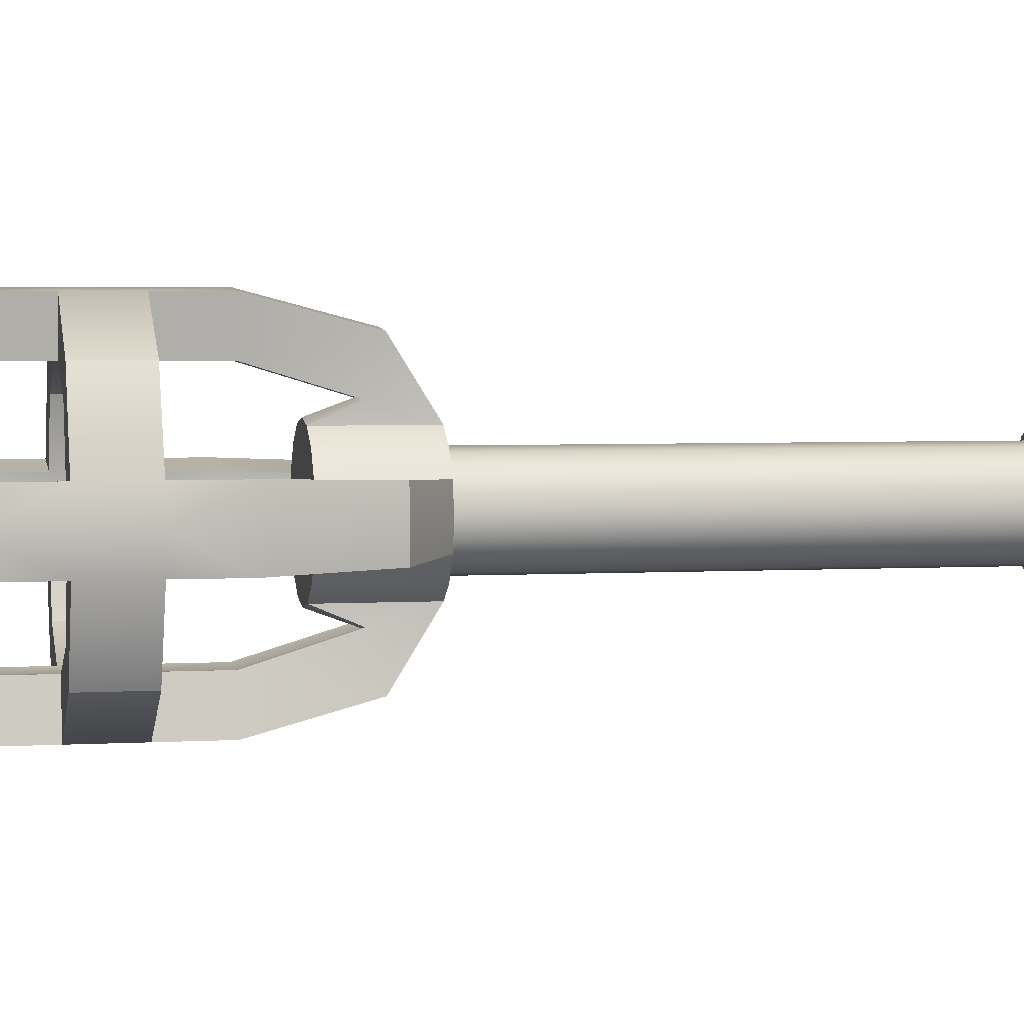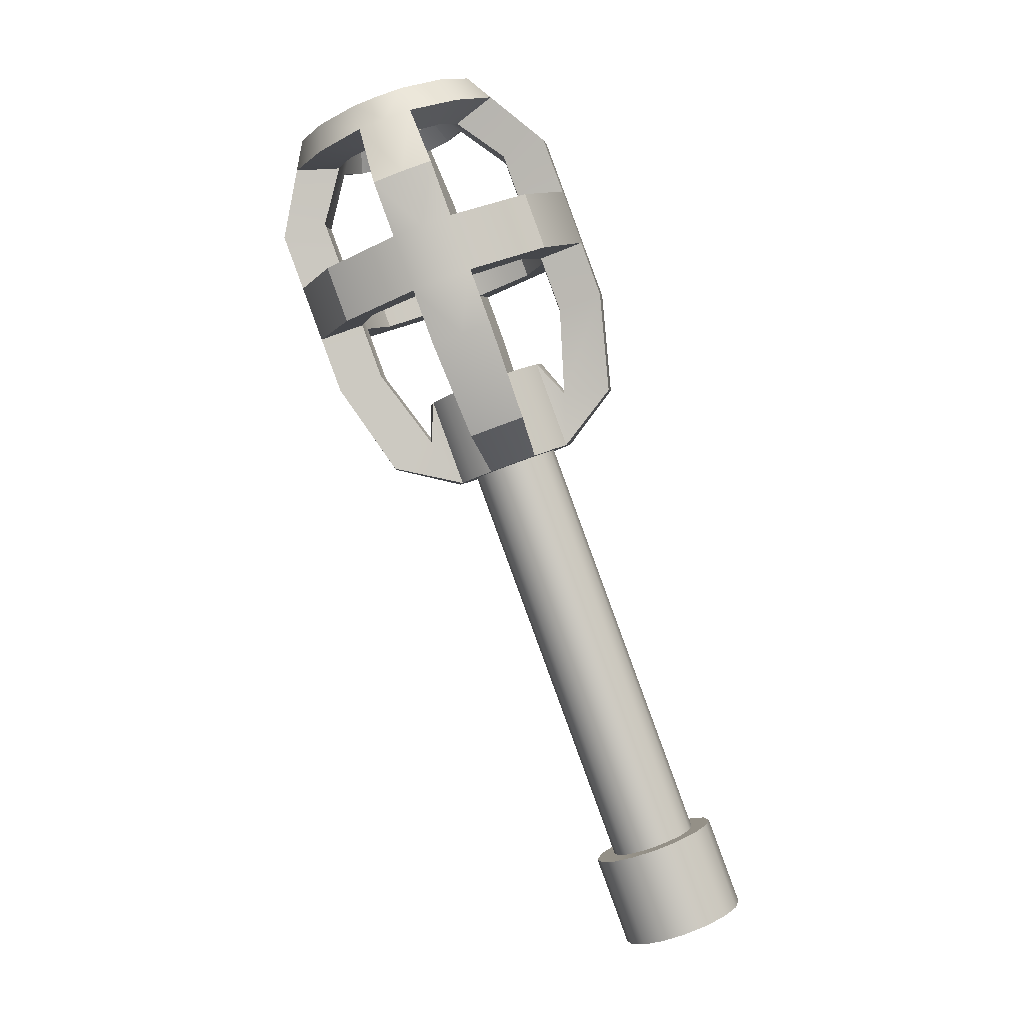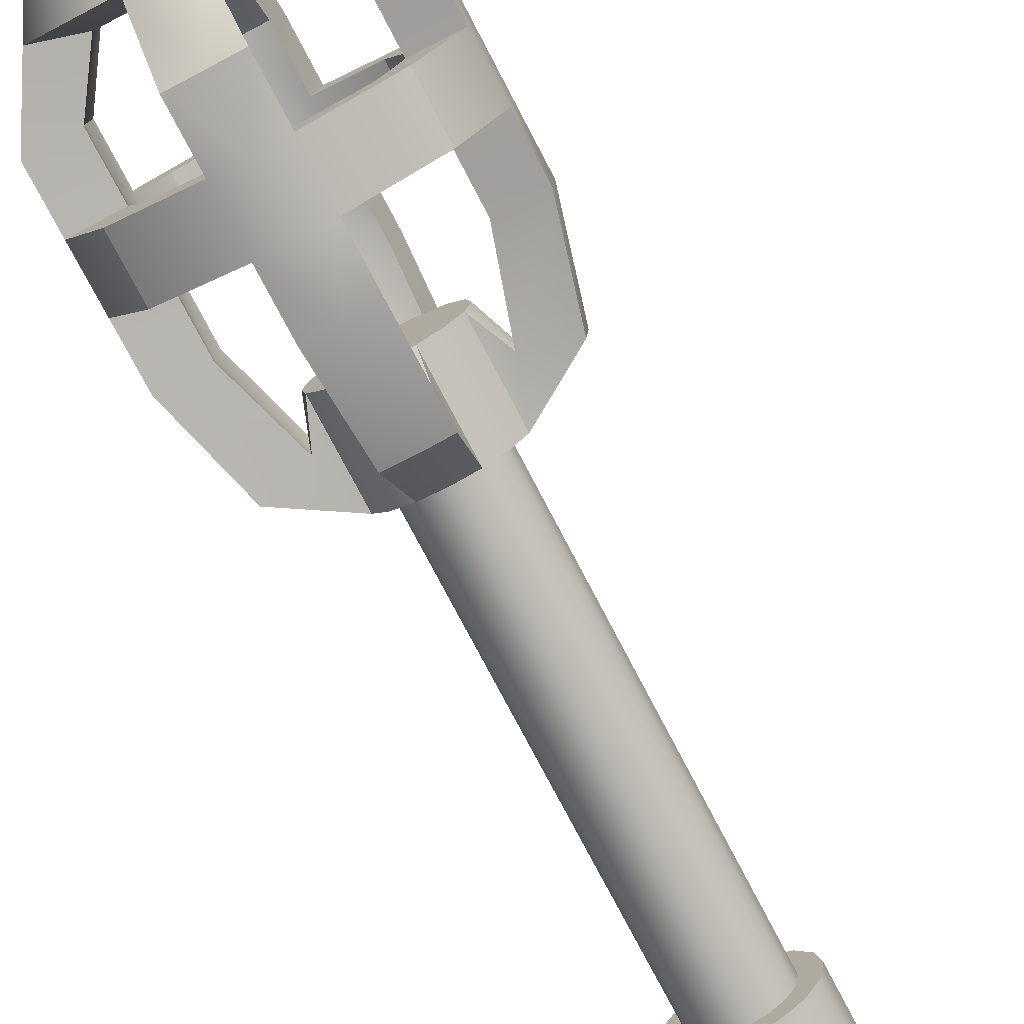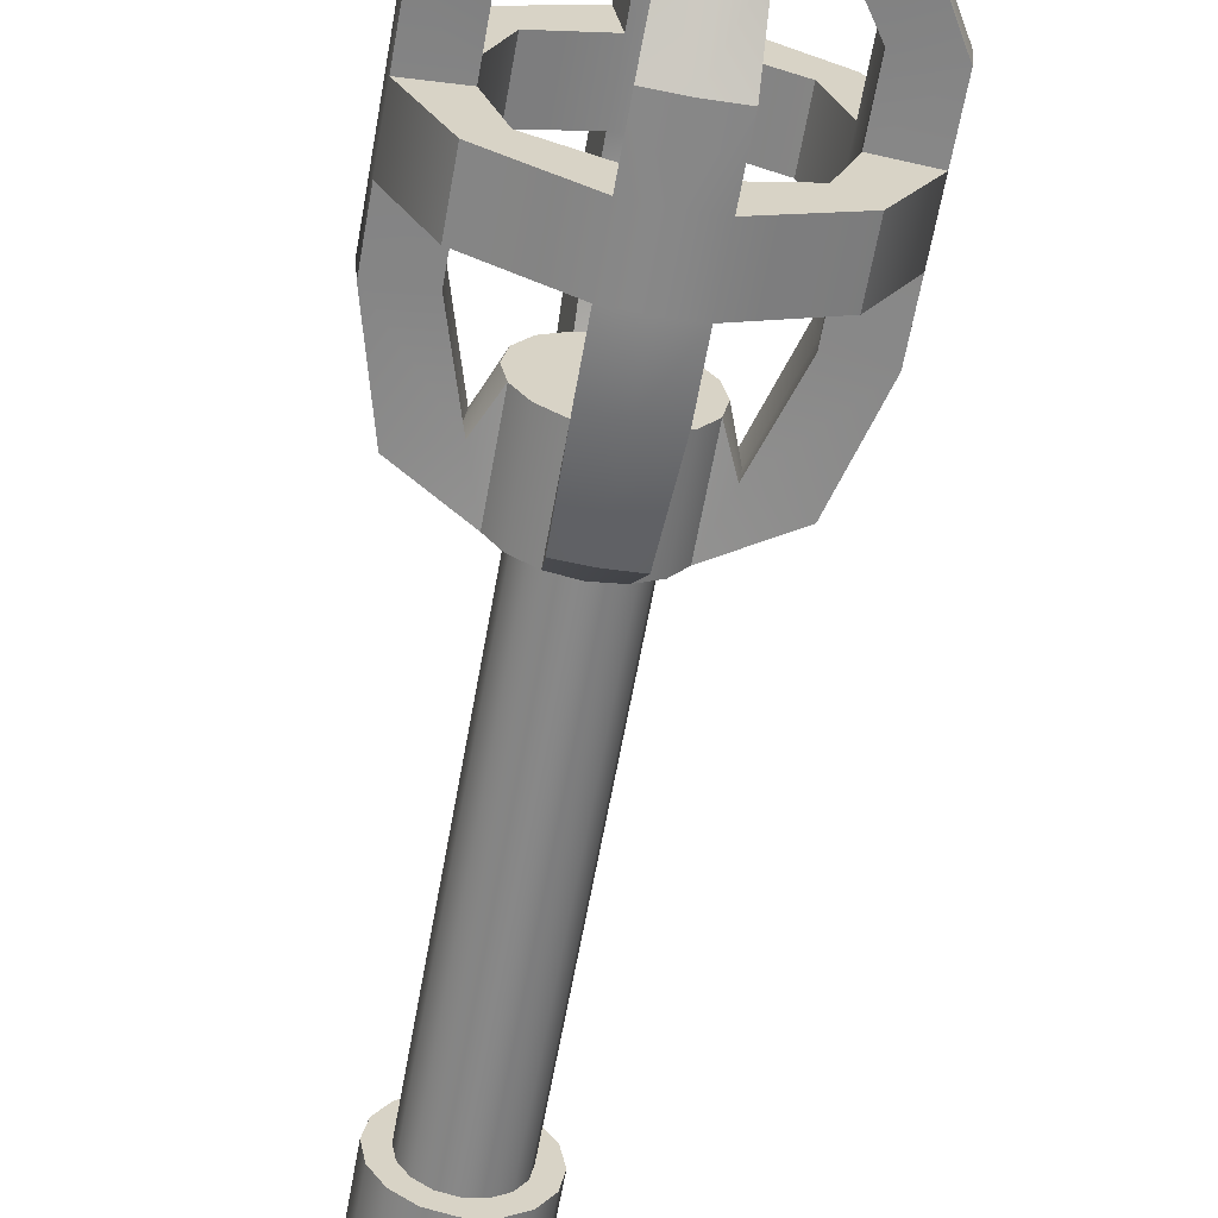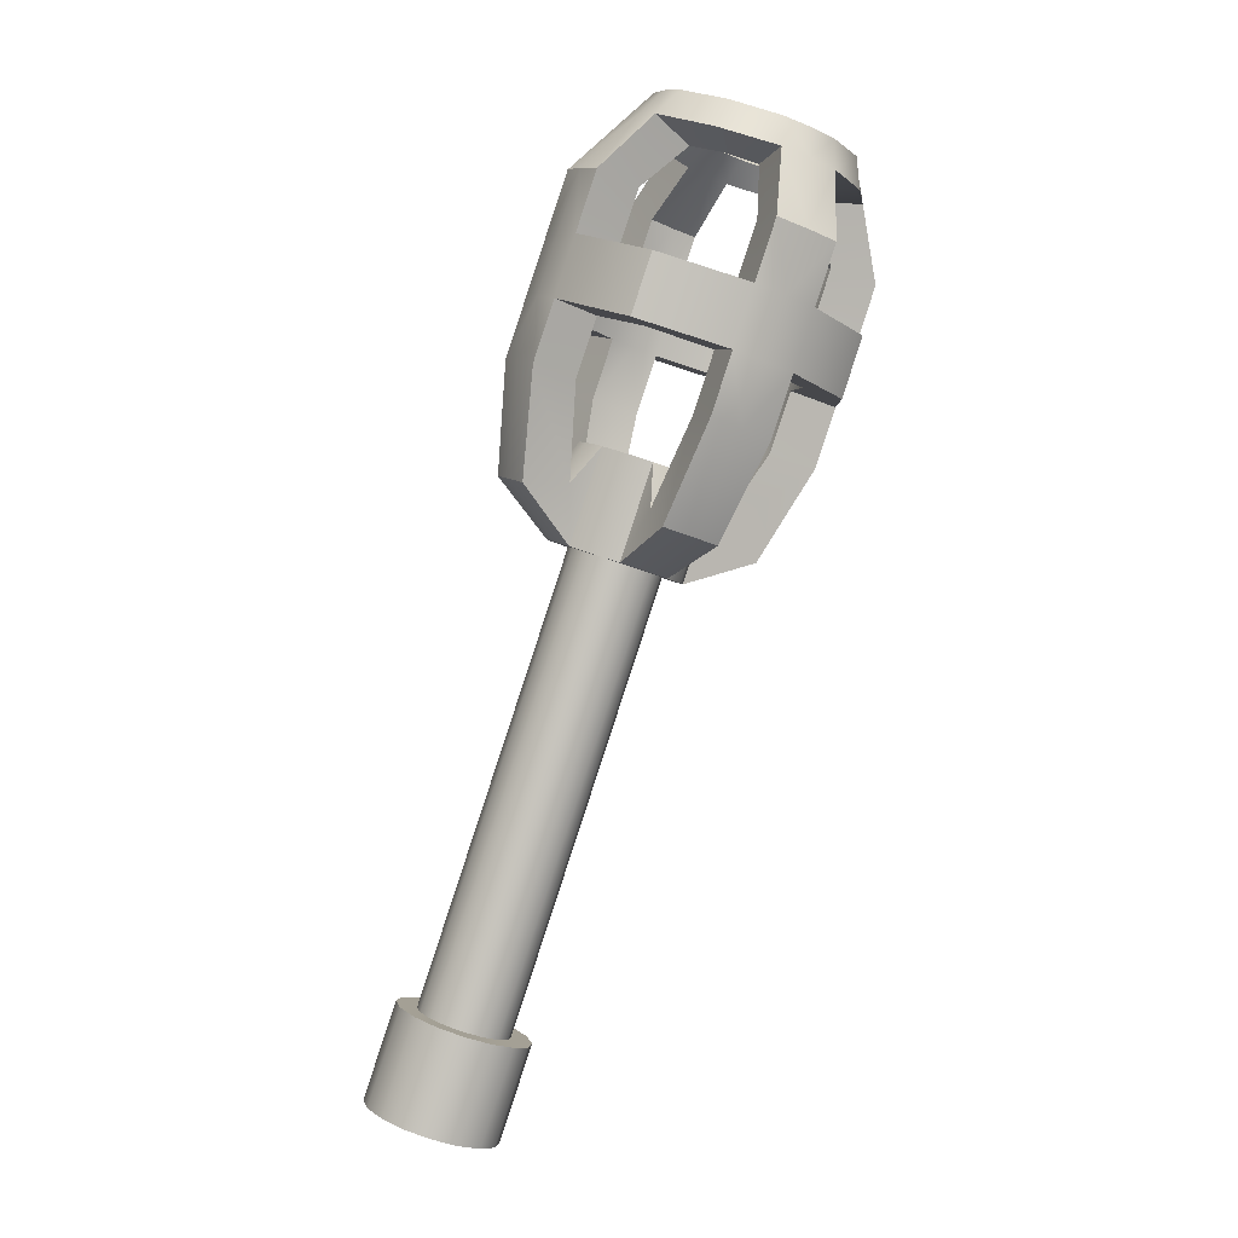
<metadata>
{"format":"obj","ext":"obj","renderer":"f3d","projection":"perspective","resolution":1024,"background":"white","views":[{"elev":3.7,"azim":-81.2,"up":"+Z"},{"elev":0.8,"azim":2.7,"up":"+Y"},{"elev":-76.8,"azim":-132.2,"up":"+Z"},{"elev":-62.5,"azim":-170.0,"up":"+Z"},{"elev":9.5,"azim":154.9,"up":"+Y"}]}
</metadata>
<code>
o Torch_Cylinder
v -0.2954 1.26 0.0364
v -0.3063 0.9716 0.2266
v -0.3163 0.9679 0.1566
v -0.1377 1.033 0.047
v -0.2034 1.009 0.0364
v 0.08497 0.03117 0.03749
v -0.241 0.9199 0.03749
v 0.06504 0.02385 0.06927
v -0.2609 0.9126 0.06927
v 0.0352 0.01291 0.09051
v -0.2908 0.9017 0.09051
v -0.2581 0.828 0.1863
v -0.1234 0.8774 0.0428
v -0.275 0.8433 0.1163
v -0.1961 0.8723 0.0322
v -0.2424 0.7697 0.09051
v -0.2125 0.7806 0.06927
v -0.1926 0.7879 0.03749
v -0.4083 1.219 0.1566
v -0.2297 1.284 0.047
v -0.3983 1.222 0.2266
v -0.4056 1.339 0.03035
v -0.3548 1.387 0.04052
v -0.4525 1.322 0.08029
v -0.4525 1.351 0.1446
v -0.4359 1.312 0.1697
v -0.439 1.29 0.1037
v -0.3719 1.315 0.0322
v -0.3165 1.356 0.04251
v -0.4194 1.334 0.06692
v -0.3957 1.306 0.07954
v -0.3665 1.337 0.1177
v -0.394 1.373 0.1042
v -0.3676 1.139 0.2266
v -0.337 1.055 0.2266
v -0.3469 1.052 0.1566
v -0.3776 1.135 0.1566
v -0.2647 1.177 0.0364
v -0.234 1.093 0.0364
v -0.1683 1.117 0.047
v -0.199 1.201 0.047
v -0.2554 1.18 0.16
v -0.2932 1.166 0.1197
v -0.2626 1.082 0.1197
v -0.2247 1.096 0.16
v 0.03565 0.1656 0.03749
v 0.01571 0.1583 0.06927
v -0.01413 0.1474 0.09051
v -0.2189 0.7783 0.02589
v -0.2326 0.7732 0.04784
v -0.2533 0.7657 0.06251
v 0.009366 0.156 0.02589
v -0.004404 0.151 0.04784
v -0.02501 0.1434 0.06251
v -0.5895 1.152 0.0364
v -0.3504 0.9554 0.2305
v -0.3504 0.9554 0.1605
v -0.3946 0.9392 0.2266
v -0.3846 0.9429 0.1566
v -0.5632 0.8774 0.047
v -0.4975 0.9015 0.0364
v -0.08497 -0.03117 0.03749
v -0.411 0.8576 0.03749
v -0.06504 -0.02385 0.06927
v -0.391 0.8649 0.06927
v -0.0352 -0.01291 0.09051
v -0.3612 0.8758 0.09051
v 0 0 0.09797
v -0.326 0.8888 0.09797
v -0.2983 0.8133 0.1902
v -0.3385 0.7986 0.1863
v -0.4732 0.7492 0.0428
v -0.3355 0.8211 0.1163
v -0.3052 0.8322 0.1202
v -0.4144 0.7922 0.0322
v -0.2776 0.7568 0.09797
v -0.3128 0.7438 0.09051
v -0.3426 0.7329 0.06927
v -0.3625 0.7256 0.03749
v -0.4424 1.206 0.1605
v -0.4766 1.194 0.1566
v -0.6552 1.128 0.047
v -0.4866 1.19 0.2266
v -0.4424 1.206 0.2305
v -0.5564 1.284 0.03035
v -0.6263 1.288 0.04052
v -0.5095 1.301 0.08029
v -0.5286 1.324 0.1446
v -0.4812 1.312 0.0841
v -0.4906 1.338 0.1485
v -0.5157 1.283 0.1697
v -0.4693 1.28 0.1075
v -0.4994 1.268 0.1037
v -0.4759 1.297 0.1736
v -0.5665 1.244 0.0322
v -0.6352 1.239 0.04251
v -0.5426 1.289 0.06692
v -0.5426 1.252 0.07954
v -0.5851 1.257 0.1177
v -0.5872 1.302 0.1042
v -0.3811 1.039 0.1605
v -0.4118 1.123 0.1605
v -0.4118 1.123 0.2305
v -0.3811 1.039 0.2305
v -0.4559 1.106 0.2266
v -0.4252 1.023 0.2266
v -0.4153 1.026 0.1566
v -0.4459 1.11 0.1566
v -0.5588 1.069 0.0364
v -0.5282 0.9851 0.0364
v -0.5939 0.961 0.047
v -0.6245 1.045 0.047
v -0.5681 1.065 0.16
v -0.5303 1.079 0.1197
v -0.4996 0.9955 0.1197
v -0.5375 0.9817 0.16
v -0.1343 0.1033 0.03749
v -0.1144 0.1106 0.06927
v -0.08452 0.1216 0.09051
v -0.04932 0.1345 0.09797
v -0.3363 0.7352 0.02589
v -0.3225 0.7403 0.04784
v -0.3019 0.7478 0.06251
v -0.2776 0.7568 0.06766
v -0.108 0.1129 0.02589
v -0.09424 0.118 0.04784
v -0.07363 0.1256 0.06251
v -0.04932 0.1345 0.06766
v -0.2954 1.26 -0.0364
v -0.3063 0.9716 -0.2266
v -0.3163 0.9679 -0.1566
v -0.1377 1.033 -0.047
v -0.2034 1.009 -0.0364
v -0.134 1.035 0
v 0.09198 0.03374 0
v -0.234 0.9225 0
v 0.08497 0.03117 -0.03749
v -0.241 0.9199 -0.03749
v 0.06504 0.02385 -0.06927
v -0.2609 0.9126 -0.06927
v 0.0352 0.01291 -0.09051
v -0.2908 0.9017 -0.09051
v -0.1997 1.011 0
v -0.2581 0.828 -0.1863
v -0.1234 0.8774 -0.0428
v -0.1198 0.8788 0
v -0.275 0.8433 -0.1163
v -0.1924 0.8736 0
v -0.1961 0.8723 -0.0322
v -0.2424 0.7697 -0.09051
v -0.2125 0.7806 -0.06927
v -0.1926 0.7879 -0.03749
v -0.1856 0.7905 0
v -0.2917 1.262 0
v -0.4083 1.219 -0.1566
v -0.226 1.286 0
v -0.2297 1.284 -0.047
v -0.3983 1.222 -0.2266
v -0.4022 1.341 0
v -0.3512 1.389 0
v -0.4056 1.339 -0.03035
v -0.3548 1.387 -0.04052
v -0.4525 1.322 -0.08029
v -0.4525 1.351 -0.1446
v -0.4359 1.312 -0.1697
v -0.439 1.29 -0.1037
v -0.3719 1.315 -0.0322
v -0.3684 1.317 0
v -0.3129 1.357 0
v -0.3165 1.356 -0.04251
v -0.4194 1.334 -0.06692
v -0.3957 1.306 -0.07954
v -0.3665 1.337 -0.1177
v -0.394 1.373 -0.1042
v -0.3676 1.139 -0.2266
v -0.337 1.055 -0.2266
v -0.3469 1.052 -0.1566
v -0.3776 1.135 -0.1566
v -0.261 1.178 0
v -0.2304 1.094 0
v -0.2647 1.177 -0.0364
v -0.234 1.093 -0.0364
v -0.1647 1.118 0
v -0.1953 1.202 0
v -0.1683 1.117 -0.047
v -0.199 1.201 -0.047
v -0.2554 1.18 -0.16
v -0.2932 1.166 -0.1197
v -0.2626 1.082 -0.1197
v -0.2247 1.096 -0.16
v 0.04265 0.1682 0
v 0.03565 0.1656 -0.03749
v 0.01571 0.1583 -0.06927
v -0.01413 0.1474 -0.09051
v -0.214 0.7801 0
v -0.2189 0.7783 -0.02589
v -0.2326 0.7732 -0.04784
v -0.2533 0.7657 -0.06251
v 0.0142 0.1578 0
v 0.009366 0.156 -0.02589
v -0.004404 0.151 -0.04784
v -0.02501 0.1434 -0.06251
v 0 0 0
v -0.326 0.8888 0
v -0.5895 1.152 -0.0364
v -0.3504 0.9554 -0.2305
v -0.3504 0.9554 -0.1605
v -0.3946 0.9392 -0.2266
v -0.3846 0.9429 -0.1566
v -0.5632 0.8774 -0.047
v -0.4975 0.9015 -0.0364
v -0.5669 0.876 0
v -0.09198 -0.03374 0
v -0.418 0.855 0
v -0.08497 -0.03117 -0.03749
v -0.411 0.8576 -0.03749
v -0.06504 -0.02385 -0.06927
v -0.391 0.8649 -0.06927
v -0.0352 -0.01291 -0.09051
v -0.3612 0.8758 -0.09051
v 0 0 -0.09797
v -0.326 0.8888 -0.09797
v -0.5011 0.9001 0
v -0.2983 0.8133 -0.1902
v -0.3385 0.7986 -0.1863
v -0.4732 0.7492 -0.0428
v -0.4768 0.7478 0
v -0.3355 0.8211 -0.1163
v -0.3052 0.8322 -0.1202
v -0.4181 0.7908 0
v -0.4144 0.7922 -0.0322
v -0.2776 0.7568 -0.09797
v -0.3128 0.7438 -0.09051
v -0.3426 0.7329 -0.06927
v -0.3625 0.7256 -0.03749
v -0.3695 0.723 0
v -0.5932 1.151 0
v -0.4424 1.206 -0.1605
v -0.4766 1.194 -0.1566
v -0.6589 1.127 0
v -0.6552 1.128 -0.047
v -0.4866 1.19 -0.2266
v -0.4424 1.206 -0.2305
v -0.5601 1.283 0
v -0.63 1.287 0
v -0.5564 1.284 -0.03035
v -0.6263 1.288 -0.04052
v -0.5095 1.301 -0.08029
v -0.5286 1.324 -0.1446
v -0.4812 1.312 -0.0841
v -0.4906 1.338 -0.1485
v -0.5157 1.283 -0.1697
v -0.4693 1.28 -0.1075
v -0.4994 1.268 -0.1037
v -0.4759 1.297 -0.1736
v -0.5665 1.244 -0.0322
v -0.5702 1.242 0
v -0.6389 1.238 0
v -0.6352 1.239 -0.04251
v -0.5426 1.289 -0.06692
v -0.5426 1.252 -0.07954
v -0.5851 1.257 -0.1177
v -0.5872 1.302 -0.1042
v -0.3811 1.039 -0.1605
v -0.4118 1.123 -0.1605
v -0.4118 1.123 -0.2305
v -0.3811 1.039 -0.2305
v -0.4559 1.106 -0.2266
v -0.4252 1.023 -0.2266
v -0.4153 1.026 -0.1566
v -0.4459 1.11 -0.1566
v -0.5625 1.067 0
v -0.5318 0.9837 0
v -0.5588 1.069 -0.0364
v -0.5282 0.9851 -0.0364
v -0.5975 0.9596 0
v -0.6282 1.043 0
v -0.5939 0.961 -0.047
v -0.6245 1.045 -0.047
v -0.5681 1.065 -0.16
v -0.5303 1.079 -0.1197
v -0.4996 0.9955 -0.1197
v -0.5375 0.9817 -0.16
v -0.1413 0.1007 0
v -0.1343 0.1033 -0.03749
v -0.1144 0.1106 -0.06927
v -0.08452 0.1216 -0.09051
v -0.04932 0.1345 -0.09797
v -0.3411 0.7335 0
v -0.3363 0.7352 -0.02589
v -0.3225 0.7403 -0.04784
v -0.3019 0.7478 -0.06251
v -0.2776 0.7568 -0.06766
v -0.1128 0.1112 0
v -0.108 0.1129 -0.02589
v -0.09424 0.118 -0.04784
v -0.07363 0.1256 -0.06251
v -0.04932 0.1345 -0.06766
f 94 26 25 90
f 29 169 160 23
f 203 135 6
f 204 7 136
f 16 11 14 12
f 203 6 8
f 204 9 7
f 18 7 9 17
f 203 8 10
f 204 11 9
f 17 9 11 16
f 203 10 68
f 204 69 11
f 15 7 18 13
f 160 159 22 23
f 25 24 89 90
f 179 38 1 154
f 41 184 156 20
f 38 41 20 1
f 37 102 80 19
f 27 92 89 24
f 168 28 22 159
f 14 74 57 3
f 15 13 4 5
f 13 146 134 4
f 148 15 5 143
f 103 34 21 84
f 34 37 19 21
f 18 153 146 13
f 136 7 15 148
f 76 16 12 70
f 11 69 74 14
f 12 14 3 2
f 70 12 2 56
f 46 191 199 52
f 17 16 51 50
f 47 46 52 53
f 18 17 50 49
f 19 80 92 27
f 84 21 26 94
f 21 19 27 26
f 154 1 28 168
f 20 156 169 29
f 1 20 29 28
f 30 22 28 31
f 31 28 29 32
f 32 29 23 33
f 33 23 22 30
f 25 33 30 24
f 26 32 33 25
f 27 31 32 26
f 24 30 31 27
f 2 3 36 35
f 43 38 39 44
f 56 2 35 104
f 104 35 34 103
f 3 57 101 36
f 36 101 102 37
f 5 4 40 39
f 42 41 38 43
f 4 134 183 40
f 40 183 184 41
f 143 5 39 180
f 180 39 38 179
f 44 39 40 45
f 45 40 41 42
f 35 45 42 34
f 36 44 45 35
f 34 42 43 37
f 37 43 44 36
f 10 48 120 68
f 8 47 48 10
f 6 46 47 8
f 135 191 46 6
f 199 195 49 52
f 52 49 50 53
f 53 50 51 54
f 54 51 124 128
f 120 48 54 128
f 16 76 124 51
f 153 18 49 195
f 48 47 53 54
f 94 90 88 91
f 96 86 245 258
f 203 62 213
f 204 214 63
f 77 71 73 67
f 203 64 62
f 204 63 65
f 79 78 65 63
f 203 66 64
f 204 65 67
f 78 77 67 65
f 203 68 66
f 204 67 69
f 75 72 79 63
f 245 86 85 244
f 88 90 89 87
f 272 237 55 109
f 112 82 240 277
f 109 55 82 112
f 108 81 80 102
f 93 87 89 92
f 257 244 85 95
f 73 59 57 74
f 75 61 60 72
f 72 60 212 227
f 230 223 61 75
f 103 84 83 105
f 105 83 81 108
f 79 72 227 236
f 214 230 75 63
f 76 70 71 77
f 67 73 74 69
f 71 58 59 73
f 70 56 58 71
f 117 125 294 284
f 78 122 123 77
f 118 126 125 117
f 79 121 122 78
f 81 93 92 80
f 84 94 91 83
f 83 91 93 81
f 237 257 95 55
f 82 96 258 240
f 55 95 96 82
f 97 98 95 85
f 98 99 96 95
f 99 100 86 96
f 100 97 85 86
f 88 87 97 100
f 91 88 100 99
f 93 91 99 98
f 87 93 98 97
f 58 106 107 59
f 114 115 110 109
f 56 104 106 58
f 104 103 105 106
f 59 107 101 57
f 107 108 102 101
f 61 110 111 60
f 113 114 109 112
f 60 111 276 212
f 111 112 277 276
f 223 273 110 61
f 273 272 109 110
f 115 116 111 110
f 116 113 112 111
f 106 105 113 116
f 107 106 116 115
f 105 108 114 113
f 108 107 115 114
f 66 68 120 119
f 64 66 119 118
f 62 64 118 117
f 213 62 117 284
f 294 125 121 289
f 125 126 122 121
f 126 127 123 122
f 127 128 124 123
f 120 128 127 119
f 77 123 124 76
f 236 289 121 79
f 119 127 126 118
f 255 251 164 165
f 170 162 160 169
f 203 137 135
f 204 136 138
f 150 144 147 142
f 203 139 137
f 204 138 140
f 152 151 140 138
f 203 141 139
f 204 140 142
f 151 150 142 140
f 203 221 141
f 204 142 222
f 149 145 152 138
f 160 162 161 159
f 164 251 250 163
f 179 154 129 181
f 186 157 156 184
f 181 129 157 186
f 178 155 238 265
f 166 163 250 253
f 168 159 161 167
f 147 131 207 229
f 149 133 132 145
f 145 132 134 146
f 148 143 133 149
f 266 243 158 175
f 175 158 155 178
f 152 145 146 153
f 136 148 149 138
f 232 224 144 150
f 142 147 229 222
f 144 130 131 147
f 224 206 130 144
f 192 200 199 191
f 151 197 198 150
f 193 201 200 192
f 152 196 197 151
f 155 166 253 238
f 243 255 165 158
f 158 165 166 155
f 154 168 167 129
f 157 170 169 156
f 129 167 170 157
f 171 172 167 161
f 172 173 170 167
f 173 174 162 170
f 174 171 161 162
f 164 163 171 174
f 165 164 174 173
f 166 165 173 172
f 163 166 172 171
f 130 176 177 131
f 188 189 182 181
f 206 267 176 130
f 267 266 175 176
f 131 177 264 207
f 177 178 265 264
f 133 182 185 132
f 187 188 181 186
f 132 185 183 134
f 185 186 184 183
f 143 180 182 133
f 180 179 181 182
f 189 190 185 182
f 190 187 186 185
f 176 175 187 190
f 177 176 190 189
f 175 178 188 187
f 178 177 189 188
f 141 221 288 194
f 139 141 194 193
f 137 139 193 192
f 135 137 192 191
f 199 200 196 195
f 200 201 197 196
f 201 202 198 197
f 202 298 293 198
f 288 298 202 194
f 150 198 293 232
f 153 195 196 152
f 194 202 201 193
f 255 252 249 251
f 259 258 245 247
f 203 213 215
f 204 216 214
f 233 220 228 225
f 203 215 217
f 204 218 216
f 235 216 218 234
f 203 217 219
f 204 220 218
f 234 218 220 233
f 203 219 221
f 204 222 220
f 231 216 235 226
f 245 244 246 247
f 249 248 250 251
f 272 274 205 237
f 279 277 240 241
f 274 279 241 205
f 271 265 238 239
f 254 253 250 248
f 257 256 246 244
f 228 229 207 209
f 231 226 210 211
f 226 227 212 210
f 230 231 211 223
f 266 268 242 243
f 268 271 239 242
f 235 236 227 226
f 214 216 231 230
f 232 233 225 224
f 220 222 229 228
f 225 228 209 208
f 224 225 208 206
f 285 284 294 295
f 234 233 292 291
f 286 285 295 296
f 235 234 291 290
f 239 238 253 254
f 243 242 252 255
f 242 239 254 252
f 237 205 256 257
f 241 240 258 259
f 205 241 259 256
f 260 246 256 261
f 261 256 259 262
f 262 259 247 263
f 263 247 246 260
f 249 263 260 248
f 252 262 263 249
f 254 261 262 252
f 248 260 261 254
f 208 209 270 269
f 281 274 275 282
f 206 208 269 267
f 267 269 268 266
f 209 207 264 270
f 270 264 265 271
f 211 210 278 275
f 280 279 274 281
f 210 212 276 278
f 278 276 277 279
f 223 211 275 273
f 273 275 274 272
f 282 275 278 283
f 283 278 279 280
f 269 283 280 268
f 270 282 283 269
f 268 280 281 271
f 271 281 282 270
f 219 287 288 221
f 217 286 287 219
f 215 285 286 217
f 213 284 285 215
f 294 289 290 295
f 295 290 291 296
f 296 291 292 297
f 297 292 293 298
f 288 287 297 298
f 233 232 293 292
f 236 235 290 289
f 287 286 296 297

</code>
